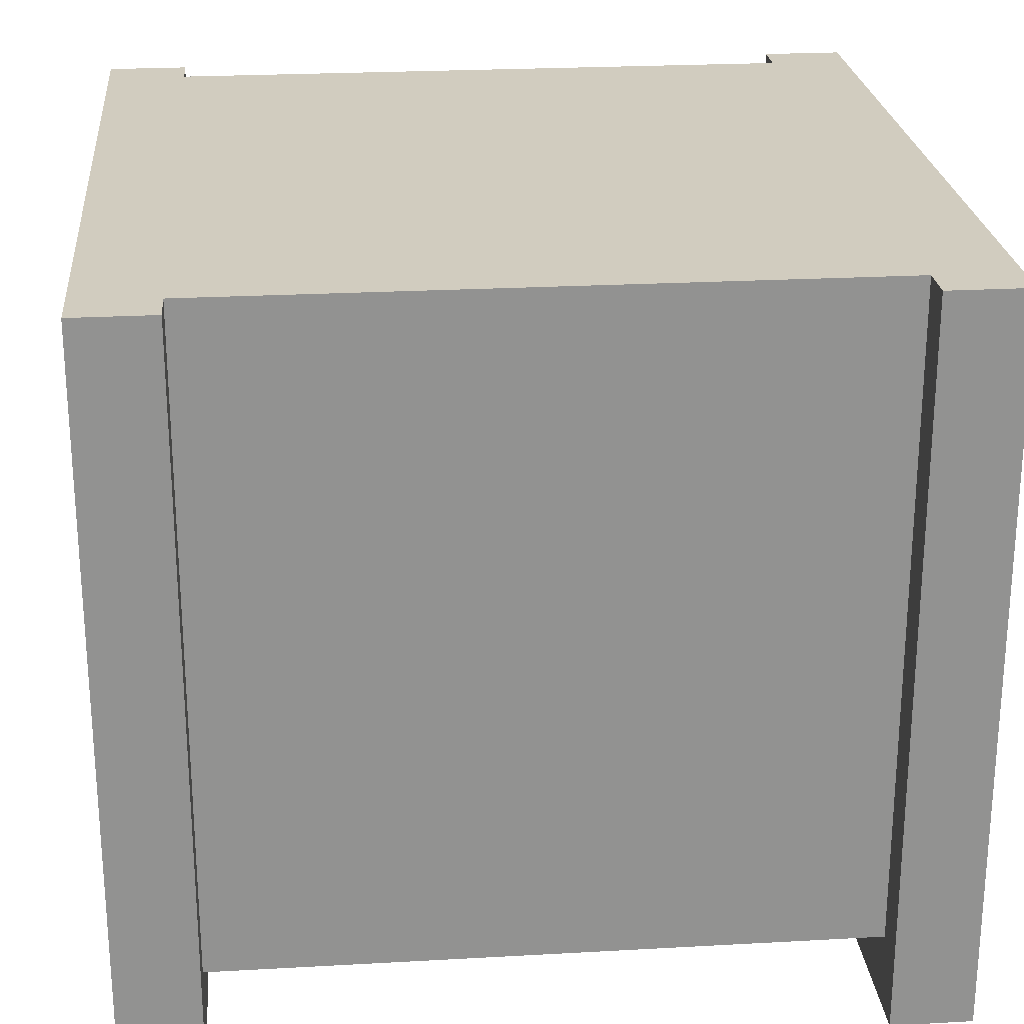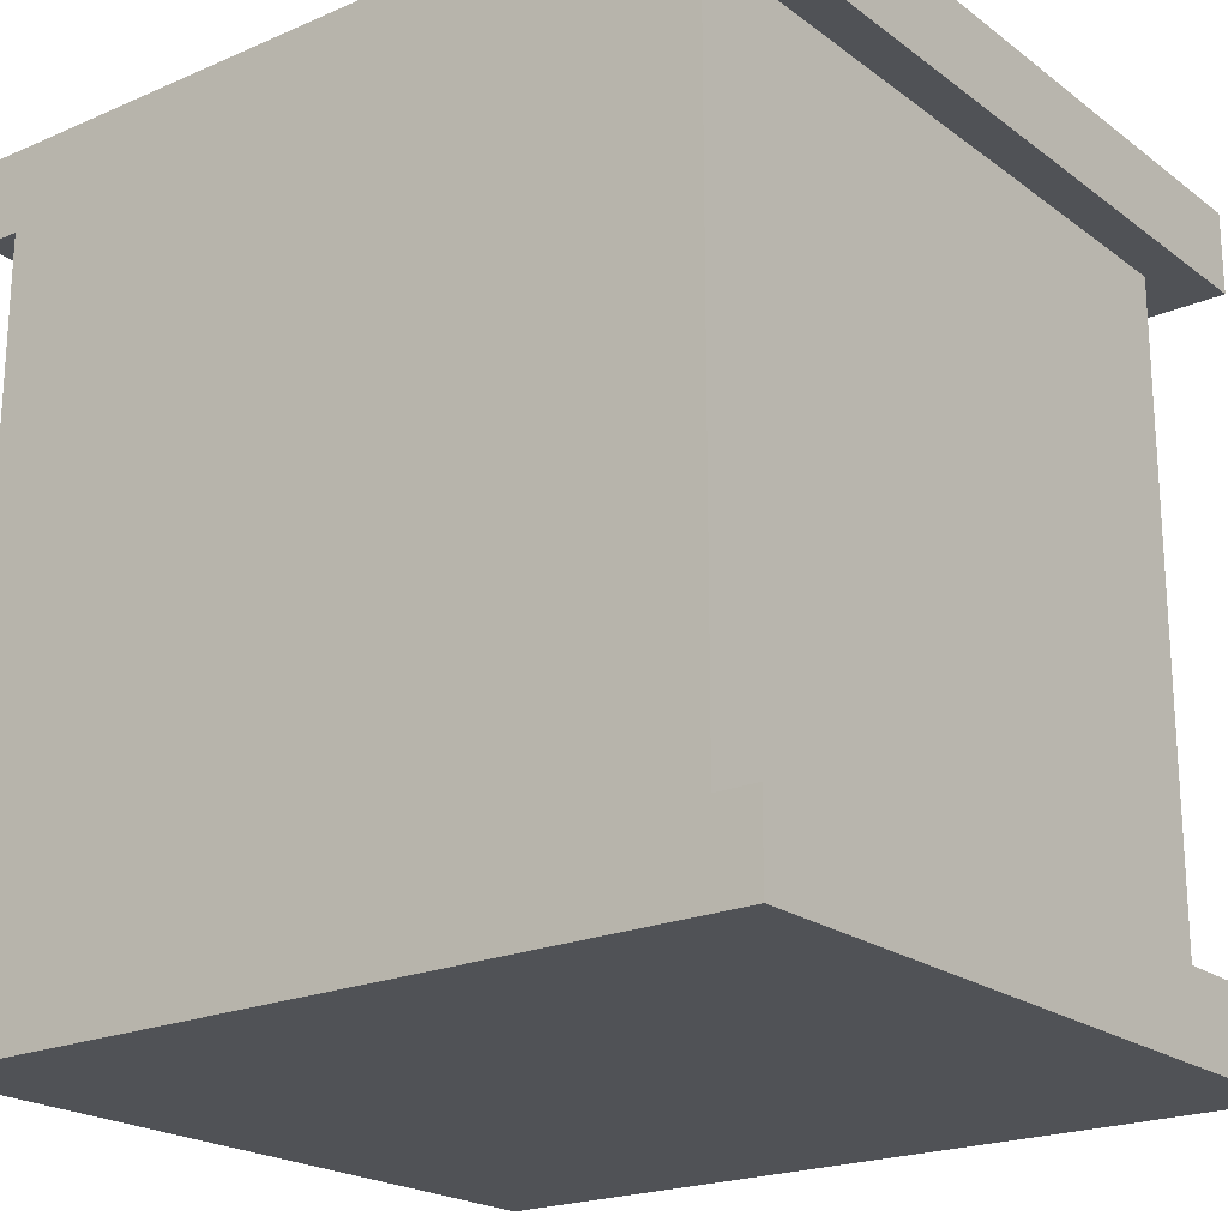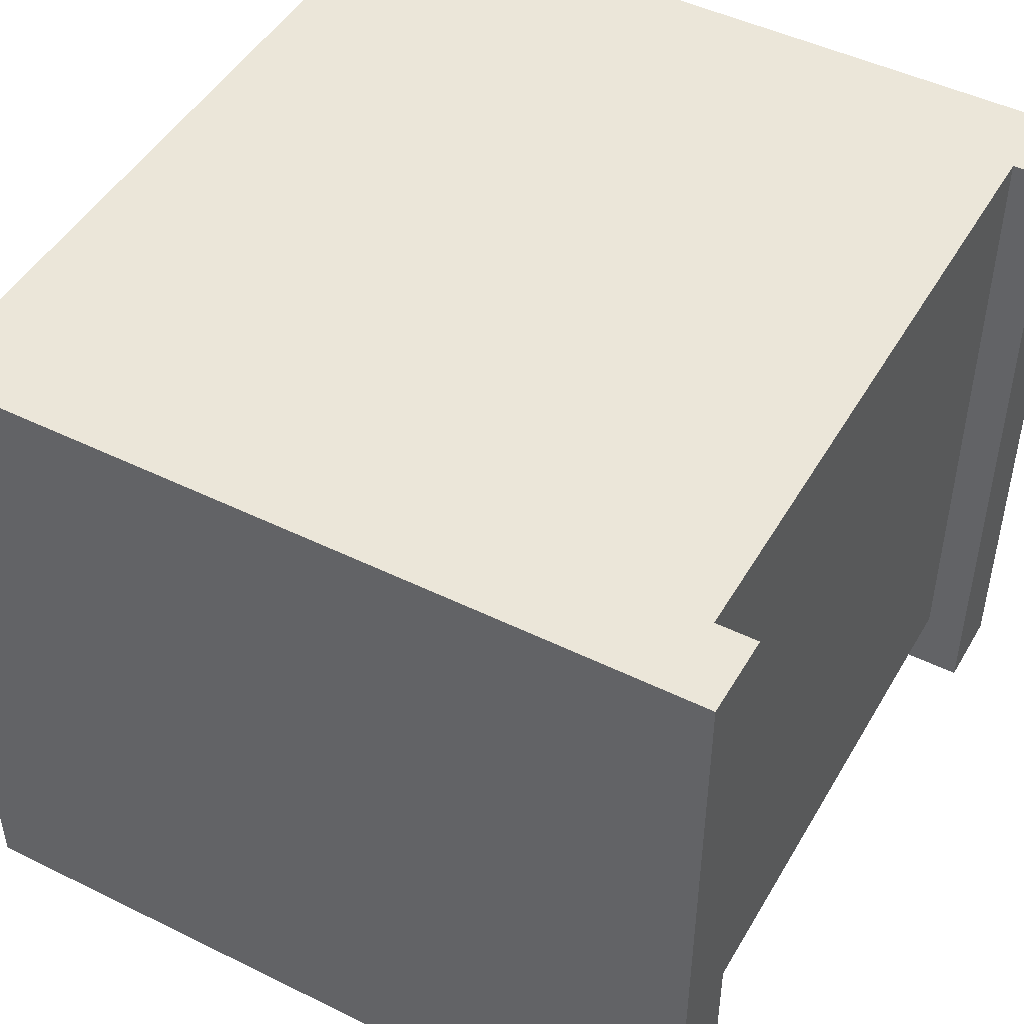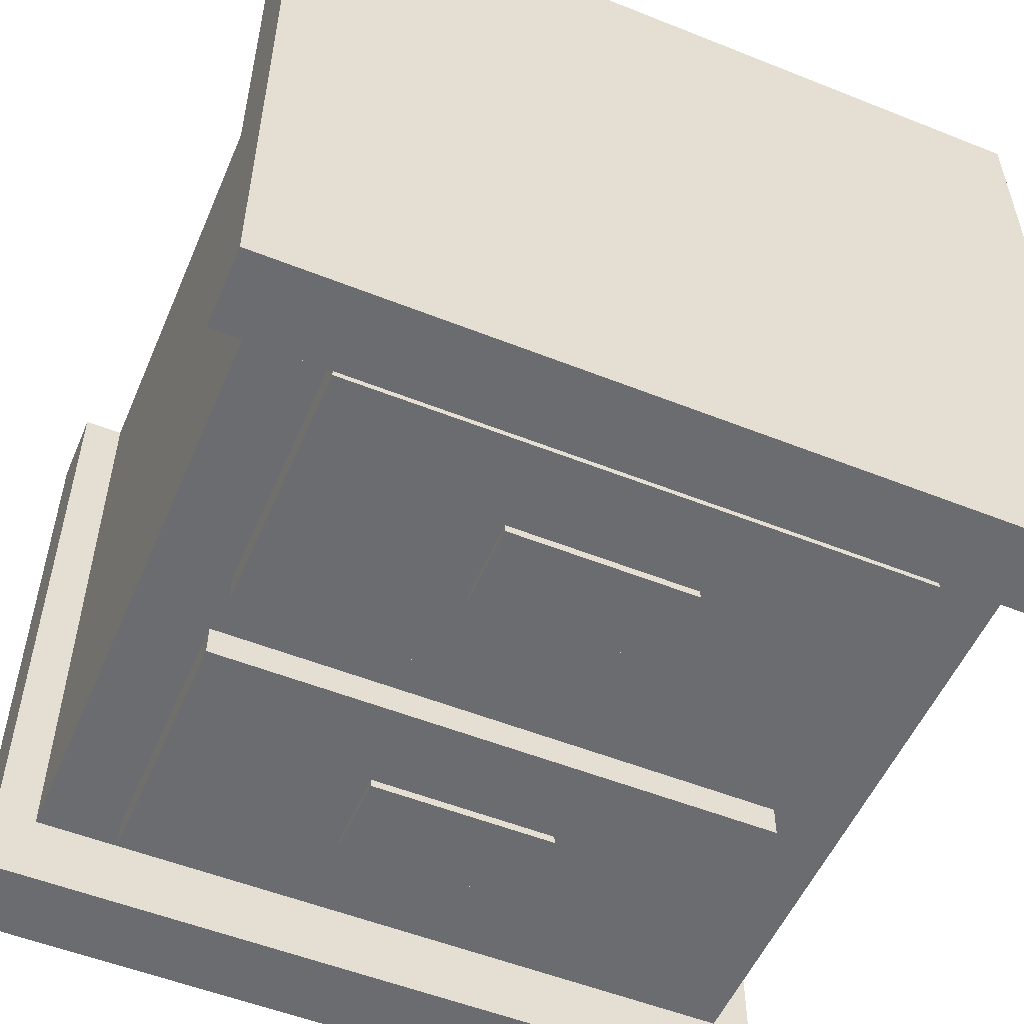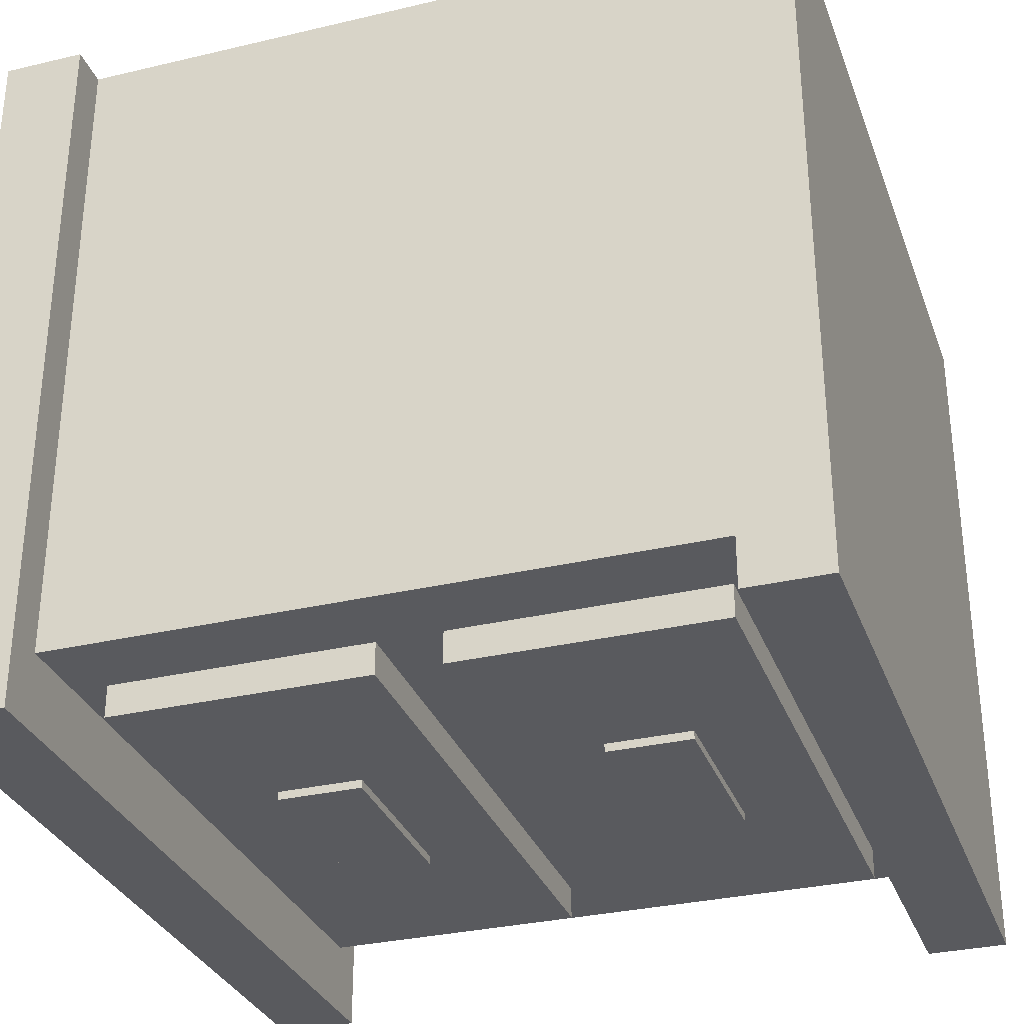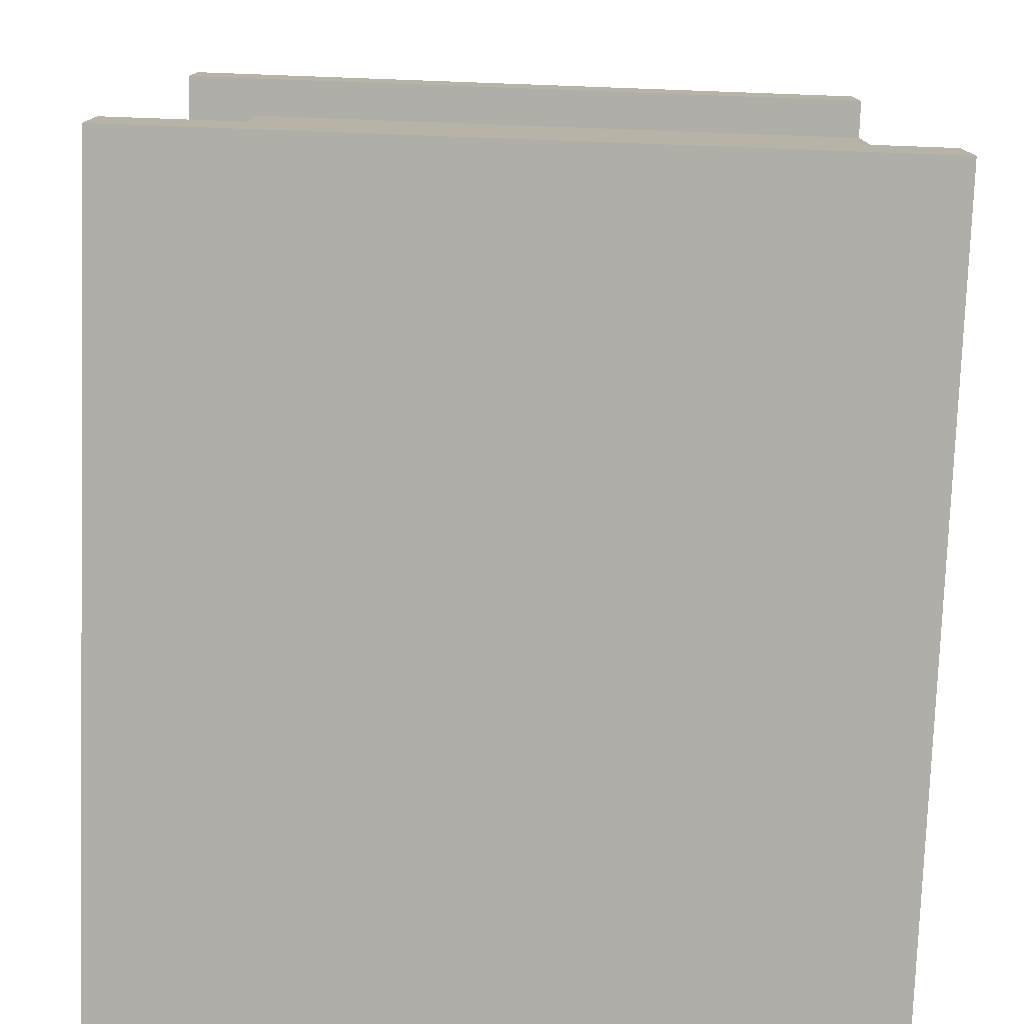
<metadata>
{"format":"obj","ext":"obj","renderer":"f3d","projection":"perspective","resolution":1024,"background":"white","views":[{"elev":24.1,"azim":84.7,"up":"+Z"},{"elev":-21.1,"azim":37.6,"up":"+Y"},{"elev":47.4,"azim":-151.0,"up":"+Z"},{"elev":-53.7,"azim":157.0,"up":"+Z"},{"elev":-31.5,"azim":108.5,"up":"+Z"},{"elev":-77.5,"azim":-92.1,"up":"+Y"}]}
</metadata>
<code>
o Cube_Cube.001
v 0.3554 0.04113 -0.3823
v 0.3554 0.3629 -0.3823
v 0.3554 0.04113 -0.3376
v 0.3554 0.3629 -0.3376
v -0.3554 0.04113 -0.3823
v -0.3554 0.3629 -0.3823
v -0.3554 0.04113 -0.3376
v -0.3554 0.3629 -0.3376
v 0.1163 0.1494 -0.3926
v 0.1163 0.2546 -0.3926
v 0.1163 0.1494 -0.378
v 0.1163 0.2546 -0.378
v -0.1163 0.1494 -0.3926
v -0.1163 0.2546 -0.3926
v -0.1163 0.1494 -0.378
v -0.1163 0.2546 -0.378
v 0.3554 -0.3589 -0.3823
v 0.3554 -0.03715 -0.3823
v 0.3554 -0.3589 -0.3376
v 0.3554 -0.03715 -0.3376
v -0.3554 -0.3589 -0.3823
v -0.3554 -0.03715 -0.3823
v -0.3554 -0.3589 -0.3376
v -0.3554 -0.03715 -0.3376
v 0.1163 -0.2506 -0.3926
v 0.1163 -0.1454 -0.3926
v 0.1163 -0.2506 -0.378
v 0.1163 -0.1454 -0.378
v -0.1163 -0.2506 -0.3926
v -0.1163 -0.1454 -0.3926
v -0.1163 -0.2506 -0.378
v -0.1163 -0.1454 -0.378
v 0.4091 -0.5 -0.3424
v 0.4091 0.5 -0.3424
v 0.4091 -0.5 0.4787
v 0.4091 0.5 0.4787
v -0.4091 -0.5 -0.3424
v -0.4091 0.5 -0.3424
v -0.4091 -0.5 0.4787
v -0.4091 0.5 0.4787
v 0.45 -0.4 -0.3424
v 0.45 0.4 -0.3424
v 0.45 0.4 0.4787
v 0.45 -0.4 0.4787
v -0.45 0.4 0.4787
v -0.45 -0.4 0.4787
v -0.45 0.4 -0.3424
v -0.45 -0.4 -0.3424
v -0.5 -0.4 0.4787
v -0.5 -0.5 0.4787
v -0.5 0.5 0.4787
v -0.5 0.5 -0.3424
v -0.5 -0.4 -0.3424
v -0.5 -0.5 -0.3424
v -0.5 0.4 0.4787
v -0.5 0.4 -0.3424
v 0.5 0.4 -0.3424
v 0.5 0.5 -0.3424
v 0.5 0.5 0.4787
v 0.5 -0.4 0.4787
v 0.5 -0.5 0.4787
v 0.5 -0.5 -0.3424
v 0.5 -0.4 -0.3424
v 0.5 0.4 0.4787
v 0.4091 0.4 -0.4336
v 0.4091 0.5 -0.4336
v -0.4091 -0.4 -0.4336
v -0.4091 -0.5 -0.4336
v -0.4091 0.5 -0.4336
v 0.4091 -0.5 -0.4336
v 0.4091 -0.4 -0.4336
v -0.4091 0.4 -0.4336
v -0.5 -0.4 -0.4336
v -0.5 -0.5 -0.4336
v -0.5 0.5 -0.4336
v -0.5 0.4 -0.4336
v 0.5 0.4 -0.4336
v 0.5 0.5 -0.4336
v 0.5 -0.5 -0.4336
v 0.5 -0.4 -0.4336
f 2 4 3 1
f 8 6 5 7
f 6 2 1 5
f 1 3 7 5
f 6 8 4 2
f 10 12 11 9
f 16 14 13 15
f 14 10 9 13
f 9 11 15 13
f 14 16 12 10
f 18 20 19 17
f 24 22 21 23
f 22 18 17 21
f 17 19 23 21
f 22 24 20 18
f 26 28 27 25
f 32 30 29 31
f 30 26 25 29
f 25 27 31 29
f 30 32 28 26
f 44 35 61 60
f 44 46 39 35
f 47 45 55 56
f 57 42 65 77
f 33 35 39 37
f 38 40 36 34
f 53 48 67 73
f 47 42 41 48
f 62 33 70 79
f 45 47 48 46
f 36 40 45 43
f 43 45 46 44
f 43 42 57 64
f 42 43 44 41
f 49 53 54 50
f 51 52 56 55
f 37 39 50 54
f 58 57 77 78
f 40 38 52 51
f 45 40 51 55
f 39 46 49 50
f 46 48 53 49
f 63 60 61 62
f 58 59 64 57
f 37 54 74 68
f 41 44 60 63
f 36 43 64 59
f 35 33 62 61
f 48 41 71 67
f 34 36 59 58
f 67 71 70 68
f 69 66 65 72
f 67 68 74 73
f 69 72 76 75
f 65 66 78 77
f 70 71 80 79
f 54 53 73 74
f 47 56 76 72
f 38 34 66 69
f 56 52 75 76
f 33 37 68 70
f 63 62 79 80
f 52 38 69 75
f 34 58 78 66
f 41 63 80 71
f 42 47 72 65

</code>
